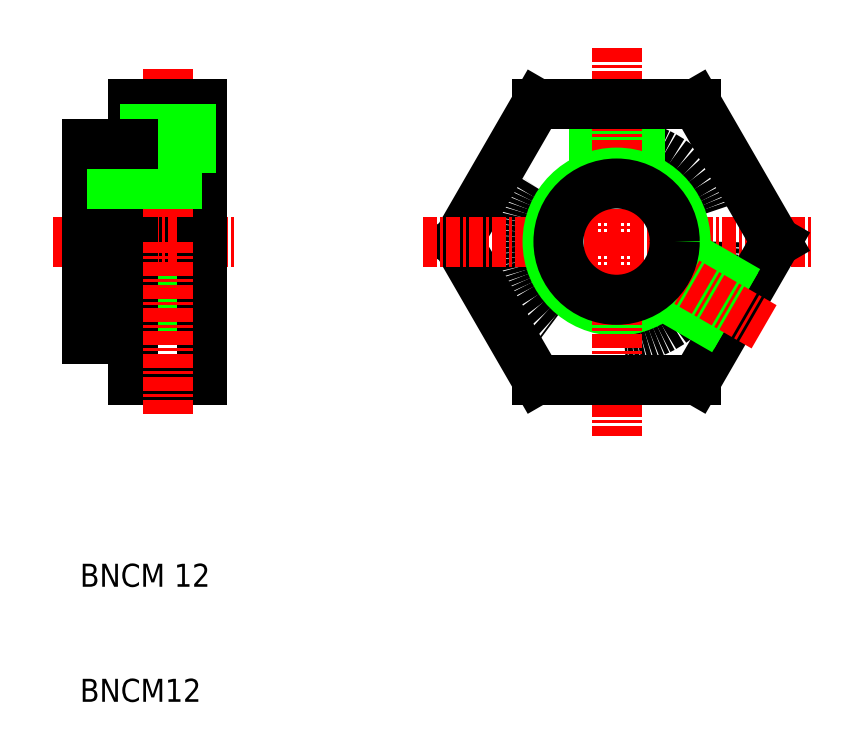
<metadata>
{"format":"dxf","ext":"dxf","renderer":"ezdxf+matplotlib","layout":"modelspace","background":"white","min_lineweight":24,"dpi":150}
</metadata>
<code>
0
SECTION
2
ENTITIES
0
CIRCLE
8
0
10
165.4
20
116.9
30
0
40
8.5
0
LINE
8
0
10
158.5
20
128.9
30
0
11
151.5
21
116.9
31
0
0
LINE
8
0
10
151.5
20
116.9
30
0
11
158.5
21
104.9
31
0
0
LINE
8
CENTER
10
148.5
20
116.9
30
0
11
182.2
21
116.9
31
0
0
LINE
8
0
10
123.4
20
125.4
30
0
11
123.4
21
116.9
31
0
0
LINE
8
0
10
129.4
20
128.9
30
0
11
129.4
21
116.9
31
0
0
LINE
8
0
10
119.4
20
116.9
30
0
11
119.4
21
125.4
31
0
0
LINE
8
CENTER
10
126.4
20
131.9
30
0
11
126.4
21
116.9
31
0
0
TEXT
8
0
10
118.7
20
86.86
30
0
40
2
1
BNCM 12
0
TEXT
8
0
10
118.7
20
76.86
30
0
40
2
1
BNCM12
0
LINE
8
0
10
119.4
20
116.9
30
0
11
129.4
21
116.9
31
0
0
LINE
8
0
10
123.4
20
104.9
30
0
11
129.4
21
104.9
31
0
0
LINE
8
0
10
119.4
20
121.9
30
0
11
129.4
21
121.9
31
0
0
LINE
8
0
10
119.4
20
111.8
30
0
11
129.4
21
111.8
31
0
0
LINE
8
0
10
119.4
20
110.9
30
0
11
129.4
21
110.9
31
0
0
LINE
8
CENTER
10
116.4
20
116.9
30
0
11
132.4
21
116.9
31
0
0
LINE
8
0
10
119.4
20
116.9
30
0
11
119.4
21
108.4
31
0
0
LINE
8
0
10
123.4
20
108.4
30
0
11
123.4
21
116.9
31
0
0
LINE
8
0
10
123.4
20
104.9
30
0
11
123.4
21
108.4
31
0
0
LINE
8
0
10
119.4
20
108.4
30
0
11
123.4
21
108.4
31
0
0
LINE
8
0
10
129.4
20
104.9
30
0
11
129.4
21
116.9
31
0
0
LINE
8
CENTER
10
126.4
20
101.9
30
0
11
126.4
21
116.9
31
0
0
LINE
8
0
10
123.4
20
128.9
30
0
11
129.4
21
128.9
31
0
0
LINE
8
0
10
119.4
20
122.9
30
0
11
129.4
21
122.9
31
0
0
LINE
8
0
10
123.4
20
128.9
30
0
11
123.4
21
125.4
31
0
0
LINE
8
0
10
124.8
20
128.9
30
0
11
124.8
21
122.9
31
0
0
LINE
8
0
10
124.4
20
128.9
30
0
11
124.4
21
122.9
31
0
0
LINE
8
0
10
119.4
20
125.4
30
0
11
123.4
21
125.4
31
0
0
LINE
8
0
10
128
20
128.9
30
0
11
128
21
122.9
31
0
0
LINE
8
0
10
128.4
20
128.9
30
0
11
128.4
21
122.9
31
0
0
LINE
8
0
10
179.2
20
116.9
30
0
11
172.3
21
128.9
31
0
0
LINE
8
0
10
167.4
20
121.5
30
0
11
167.4
21
128.9
31
0
0
LINE
8
0
10
167
20
121.6
30
0
11
167
21
128.9
31
0
0
LINE
8
0
10
163.4
20
121.5
30
0
11
163.4
21
128.9
31
0
0
LINE
8
0
10
163.8
20
121.6
30
0
11
163.8
21
128.9
31
0
0
LINE
8
CENTER
10
165.4
20
133.7
30
0
11
165.4
21
116.9
31
0
0
CIRCLE
8
0
10
165.4
20
116.9
30
0
40
6
0
LINE
8
0
10
172.3
20
104.9
30
0
11
179.2
21
116.9
31
0
0
LINE
8
0
10
168.4
20
112.8
30
0
11
174.8
21
109.1
31
0
0
LINE
8
0
10
168.7
20
113.1
30
0
11
175
21
109.5
31
0
0
LINE
8
0
10
170.4
20
116.3
30
0
11
176.8
21
112.6
31
0
0
LINE
8
0
10
170.3
20
115.9
30
0
11
176.6
21
112.3
31
0
0
LINE
8
CENTER
10
168.5
20
115.1
30
0
11
178.4
21
109.4
31
0
0
LINE
8
CENTER
10
165.4
20
116.9
30
0
11
165.4
21
100
31
0
0
LINE
8
0
10
158.5
20
104.9
30
0
11
172.3
21
104.9
31
0
0
CIRCLE
8
0
10
165.4
20
116.9
30
0
40
5.053
0
LINE
8
0
10
172.3
20
128.9
30
0
11
158.5
21
128.9
31
0
0
ENDSEC
0
EOF

</code>
